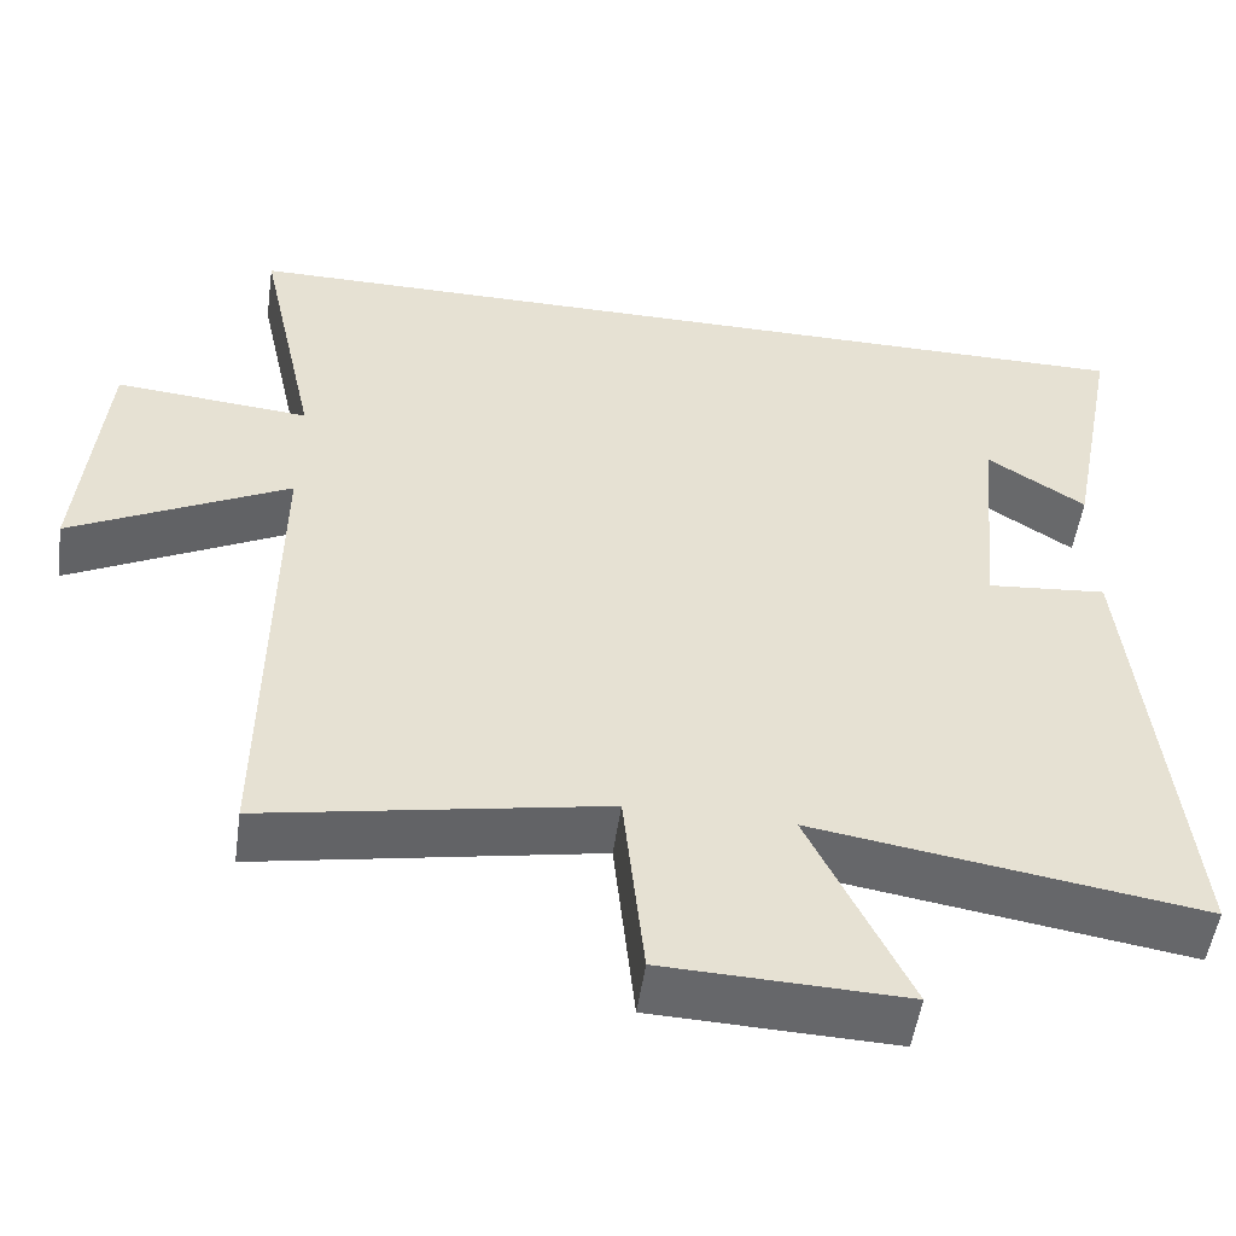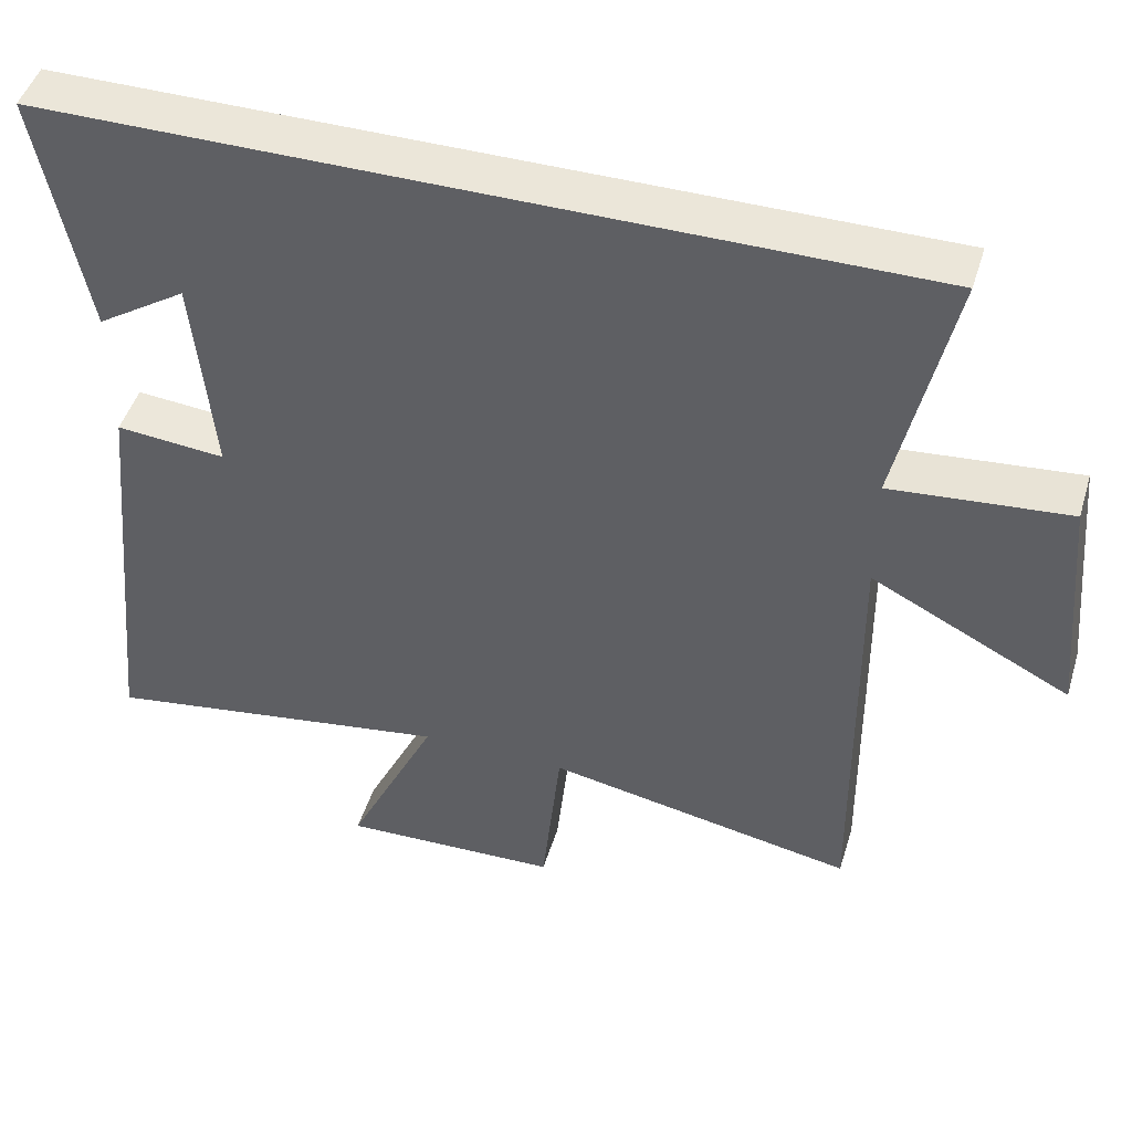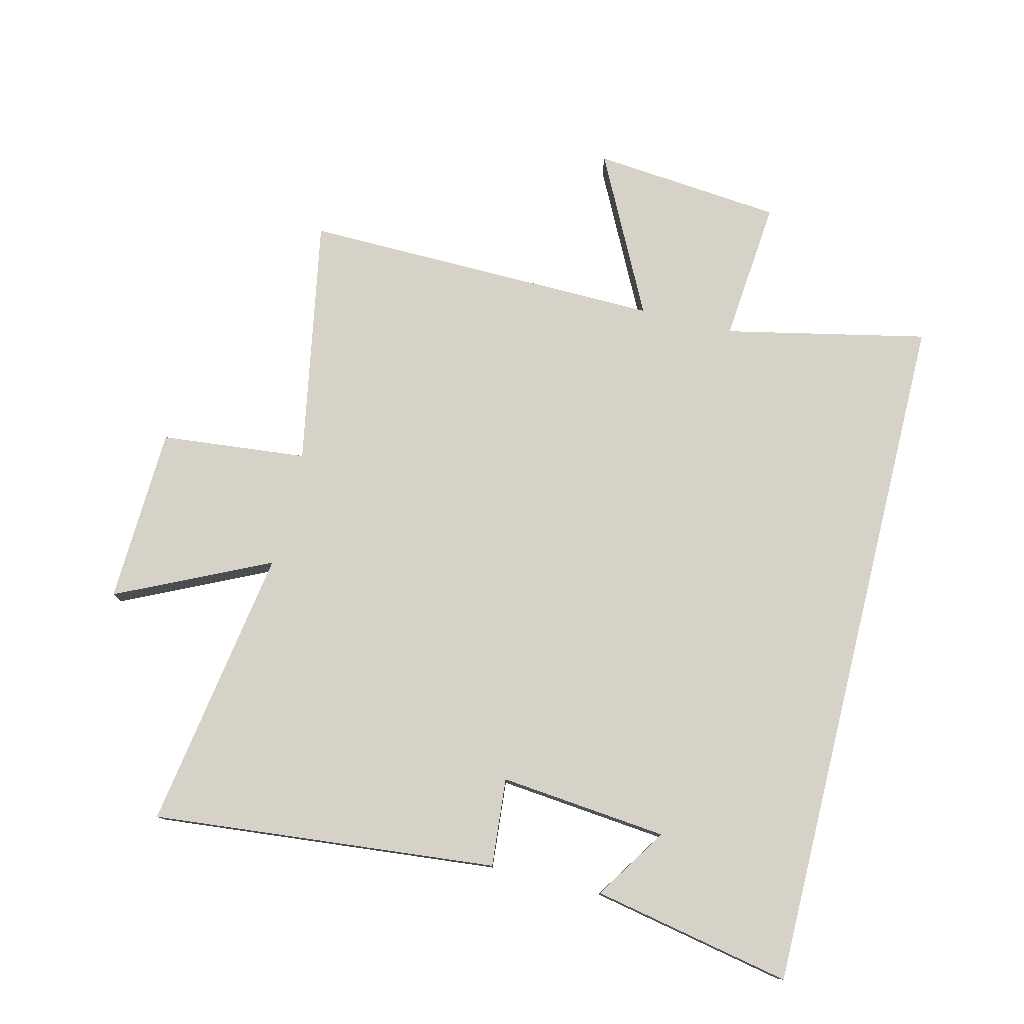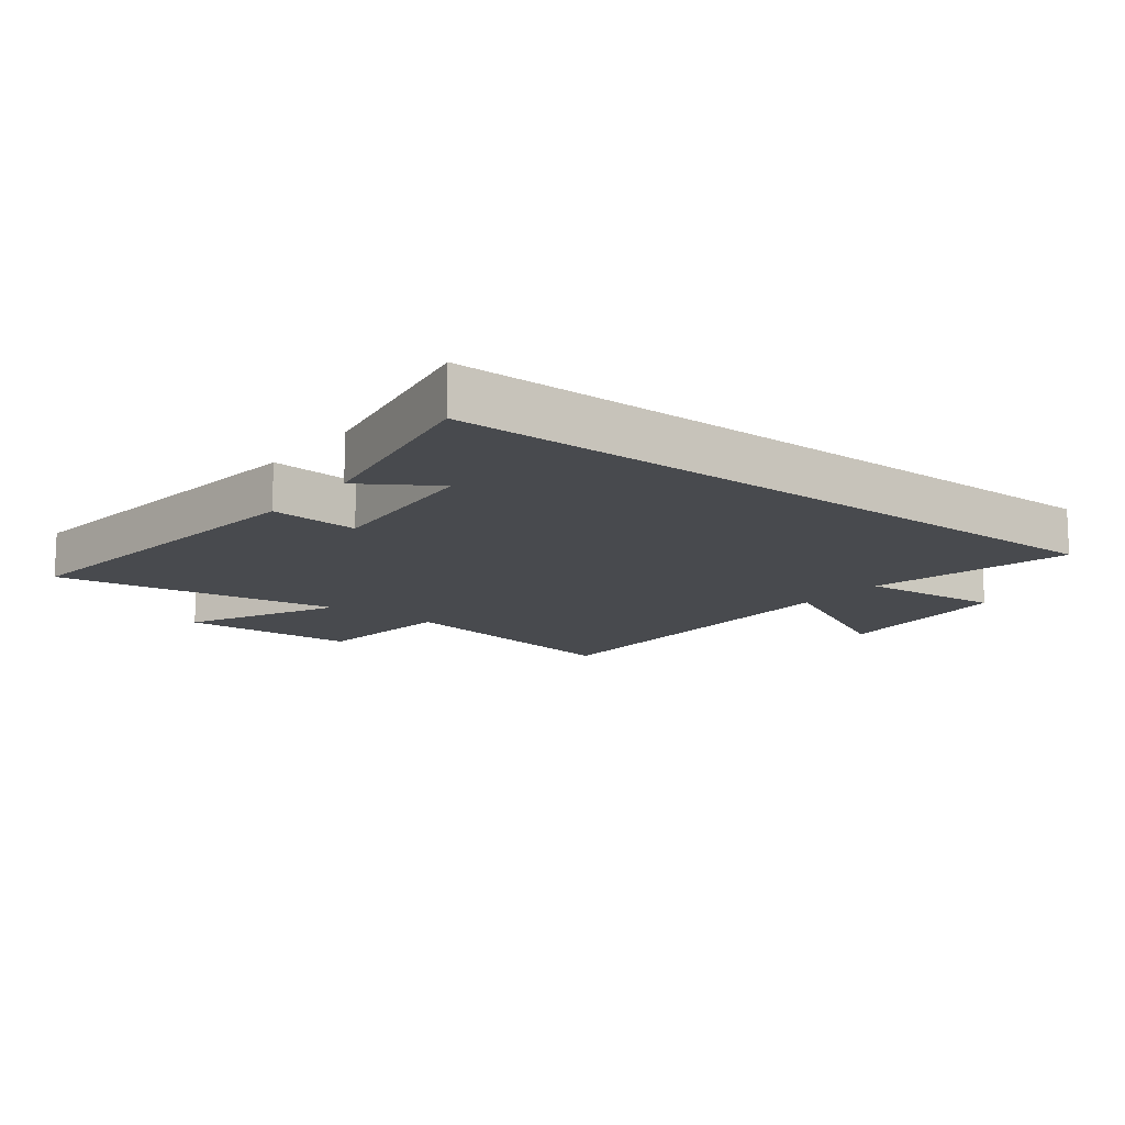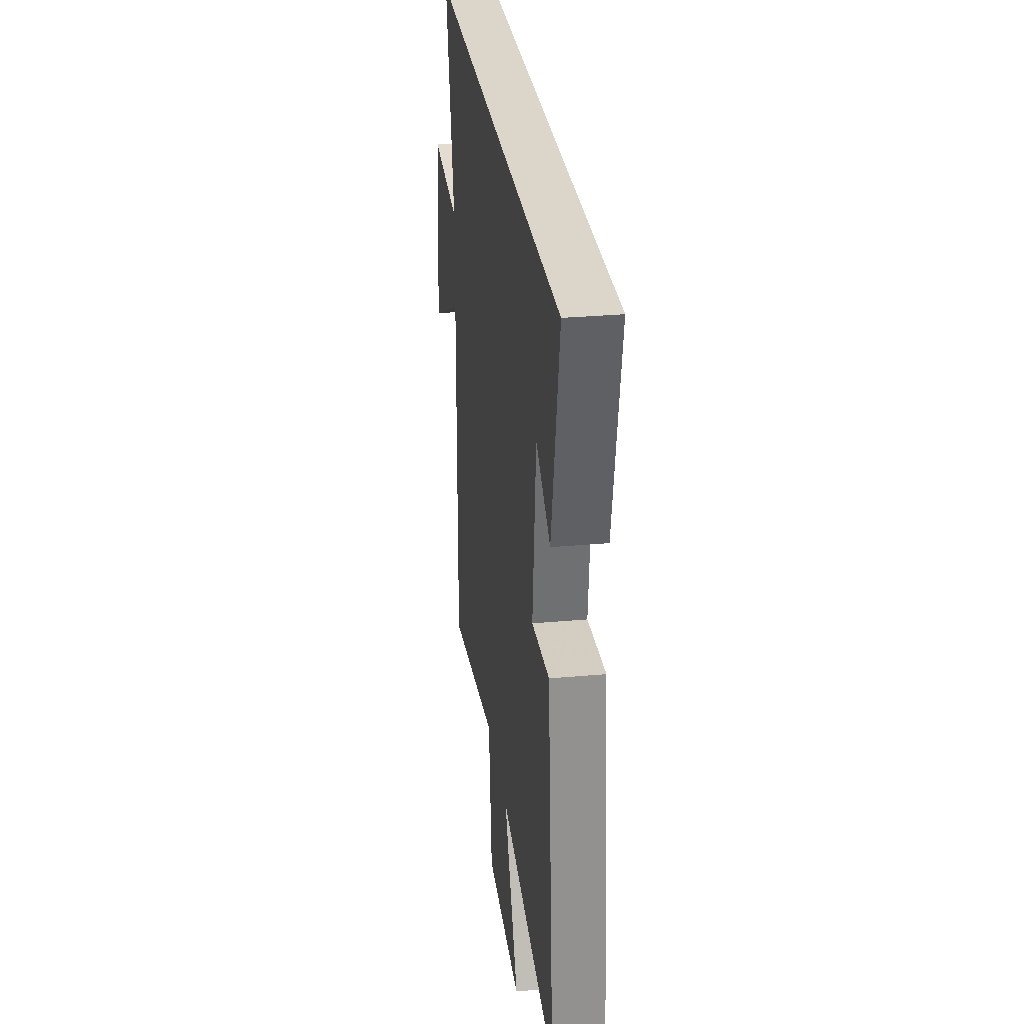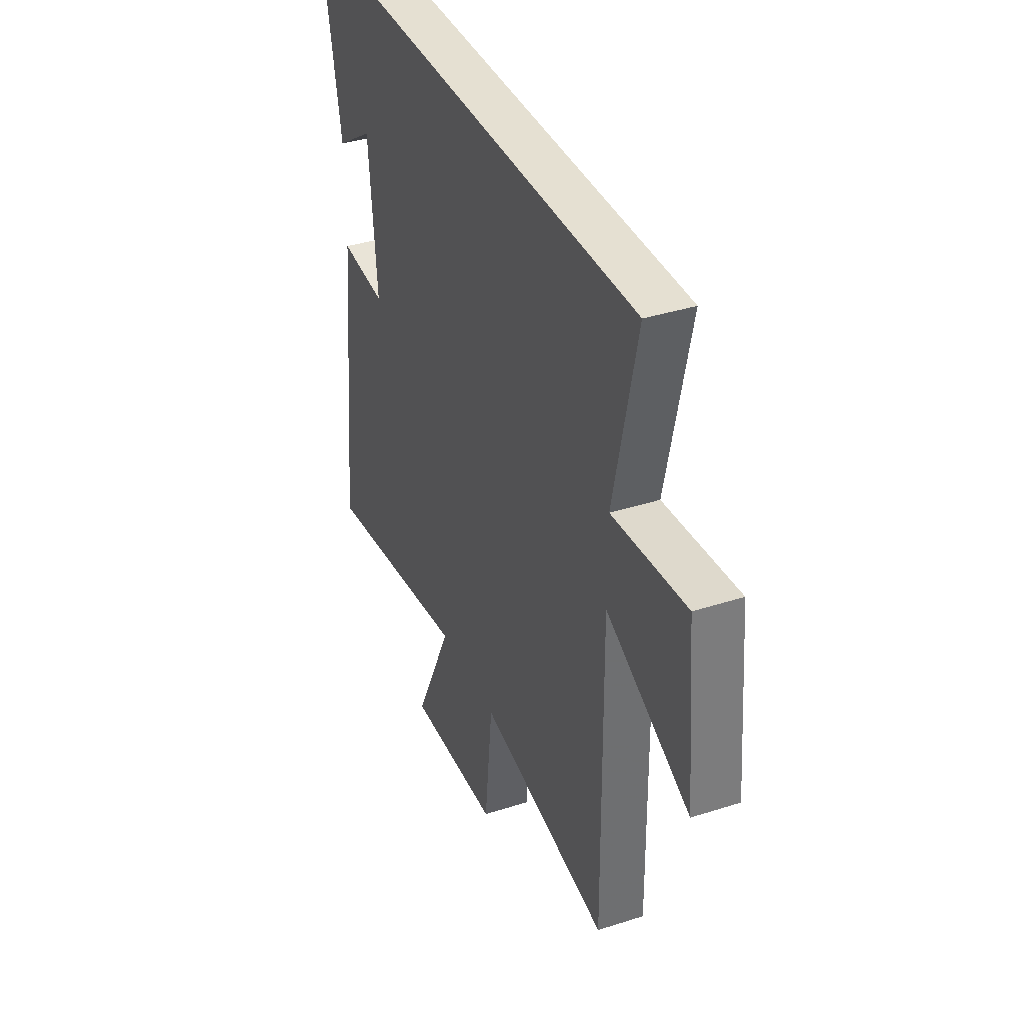
<metadata>
{"format":"obj","ext":"obj","renderer":"f3d","projection":"perspective","resolution":1024,"background":"white","views":[{"elev":-52.0,"azim":171.9,"up":"+Z"},{"elev":46.9,"azim":16.8,"up":"+Z"},{"elev":77.7,"azim":-76.0,"up":"+Y"},{"elev":-13.2,"azim":-38.0,"up":"+Y"},{"elev":30.1,"azim":-97.6,"up":"+Z"},{"elev":37.6,"azim":67.6,"up":"+Z"}]}
</metadata>
<code>
v -0.557 0.07 -0.572
v -0.5 0.07 -0.009
v -0.356 0.07 -0.022
v -0.382 0.07 0.252
v -0.5 0.07 0.175
v -0.563 0.07 0.5
v 0.572 0.07 0.5
v 0.5 0.07 0.17
v 0.733 0.07 0.191
v 0.761 0.07 -0.119
v 0.5 0.07 0.014
v 0.506 0.07 -0.576
v 0.1 0.07 -0.5
v 0.075 0.07 -0.739
v -0.213 0.07 -0.749
v -0.094 0.07 -0.5
v -0.557 0 -0.572
v -0.5 0 -0.009
v -0.356 0 -0.022
v -0.382 0 0.252
v -0.5 0 0.175
v -0.563 0 0.5
v 0.572 0 0.5
v 0.5 0 0.17
v 0.733 0 0.191
v 0.761 0 -0.119
v 0.5 0 0.014
v 0.506 0 -0.576
v 0.1 0 -0.5
v 0.075 0 -0.739
v -0.213 0 -0.749
v -0.094 0 -0.5
f 13 14 15 16
f 11 12 13
f 11 13 16
f 8 9 10 11
f 8 11 16 1
f 4 5 6
f 4 6 7 8
f 1 2 3
f 8 1 3
f 3 4 8
f 32 31 30 29
f 29 28 27
f 32 29 27
f 27 26 25 24
f 17 32 27 24
f 22 21 20
f 24 23 22 20
f 19 18 17
f 19 17 24
f 24 20 19
f 1 17 18 2
f 2 18 19 3
f 3 19 20 4
f 4 20 21 5
f 5 21 22 6
f 6 22 23 7
f 7 23 24 8
f 8 24 25 9
f 9 25 26 10
f 10 26 27 11
f 11 27 28 12
f 12 28 29 13
f 13 29 30 14
f 14 30 31 15
f 15 31 32 16
f 16 32 17 1

</code>
